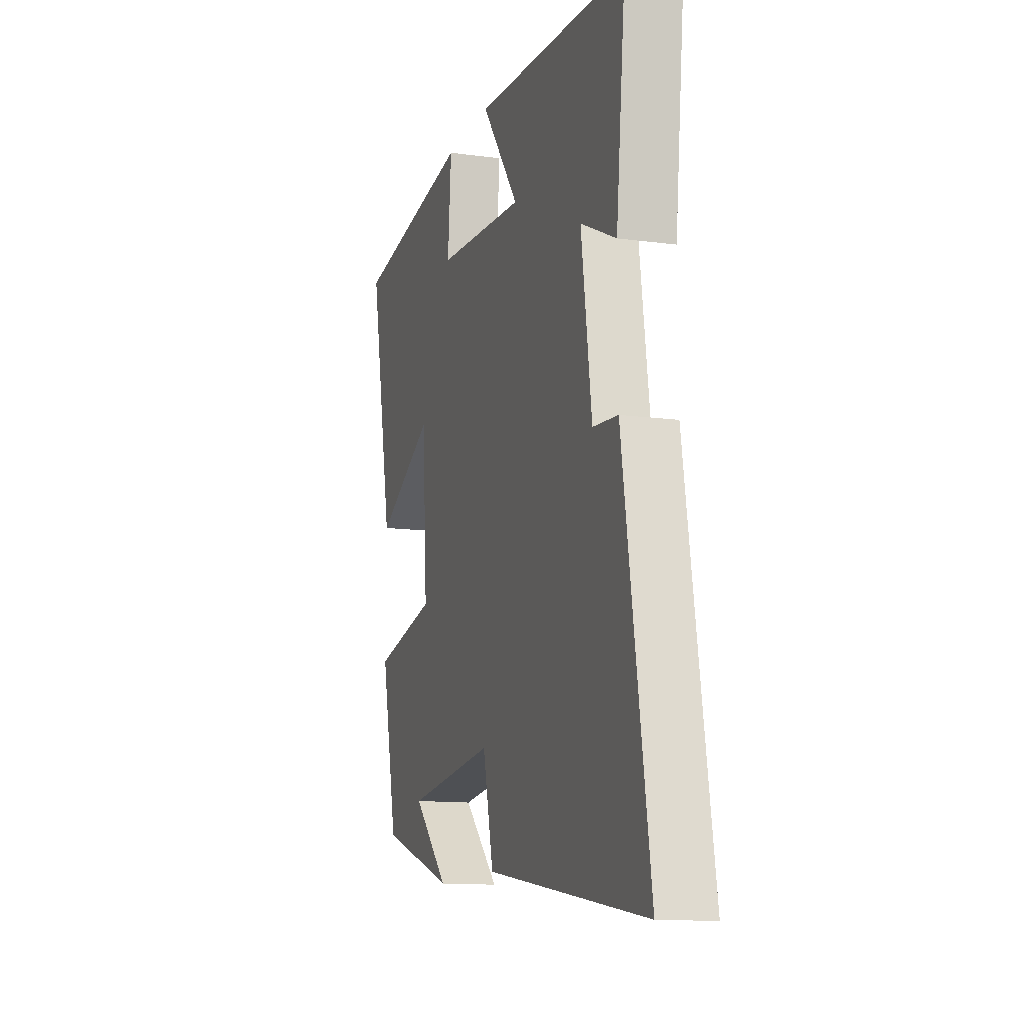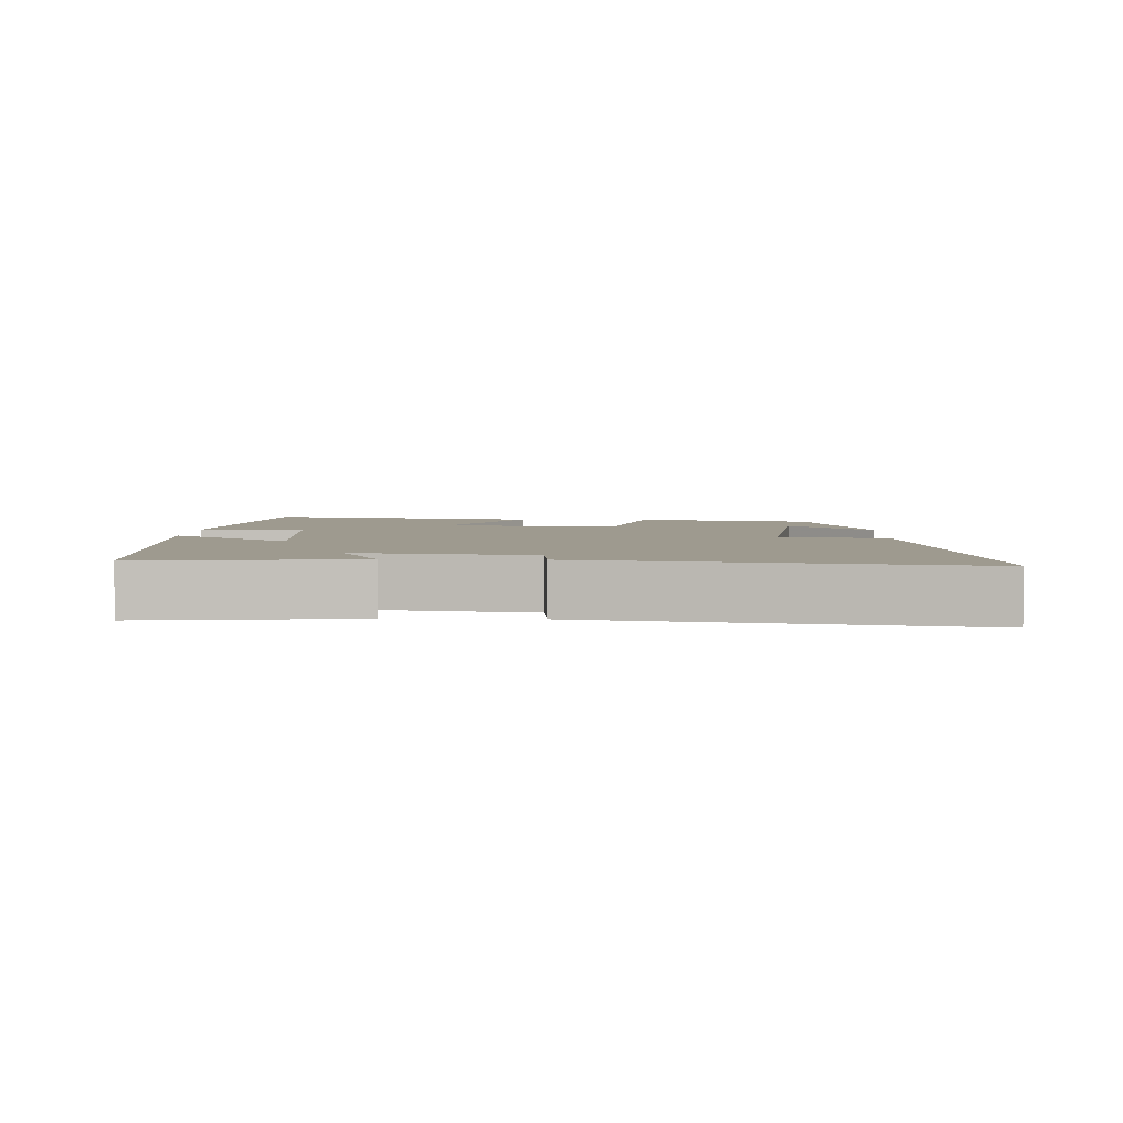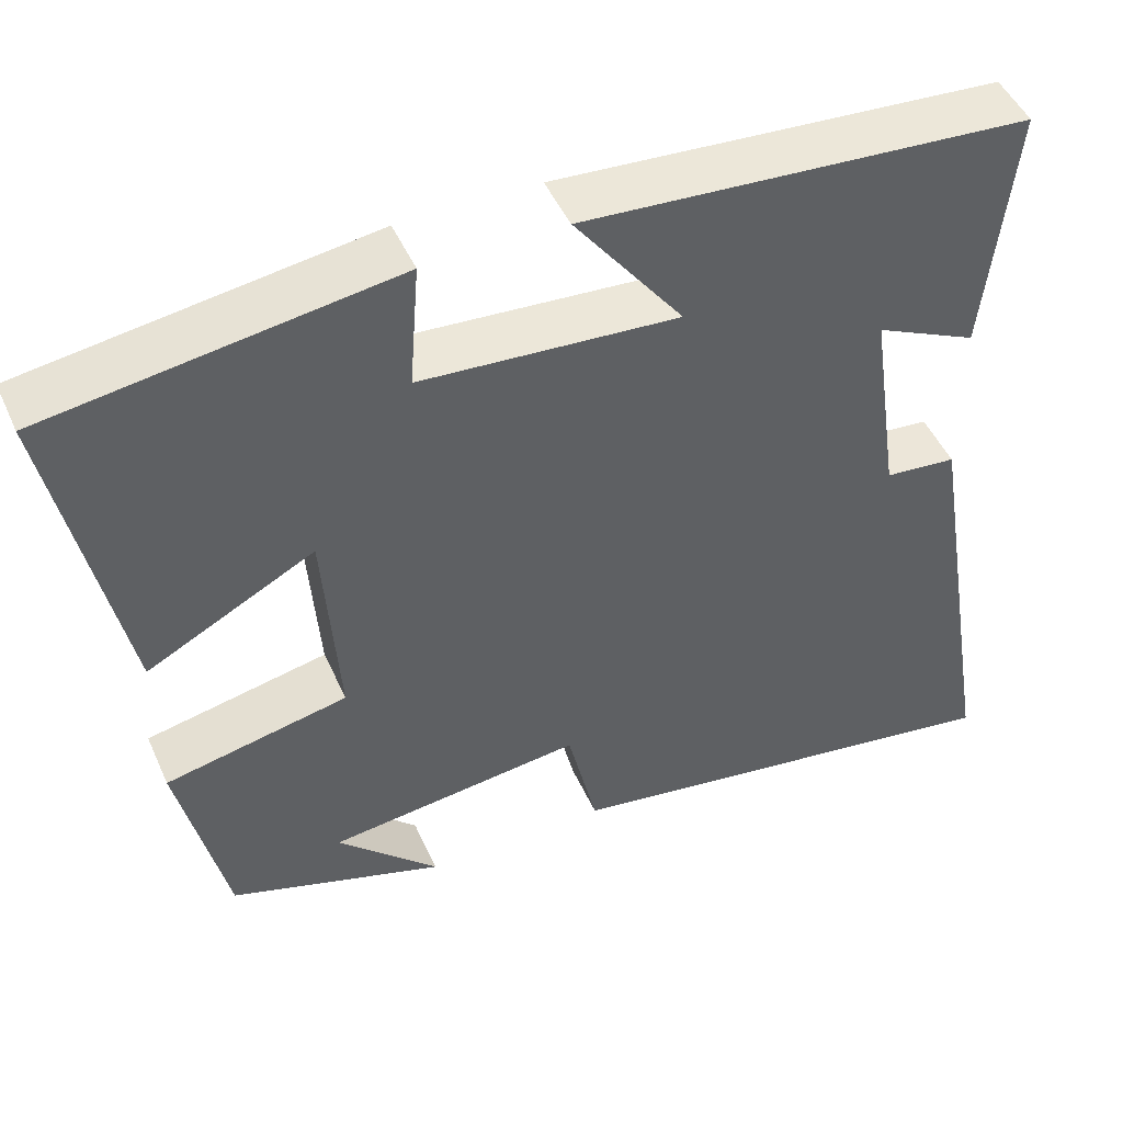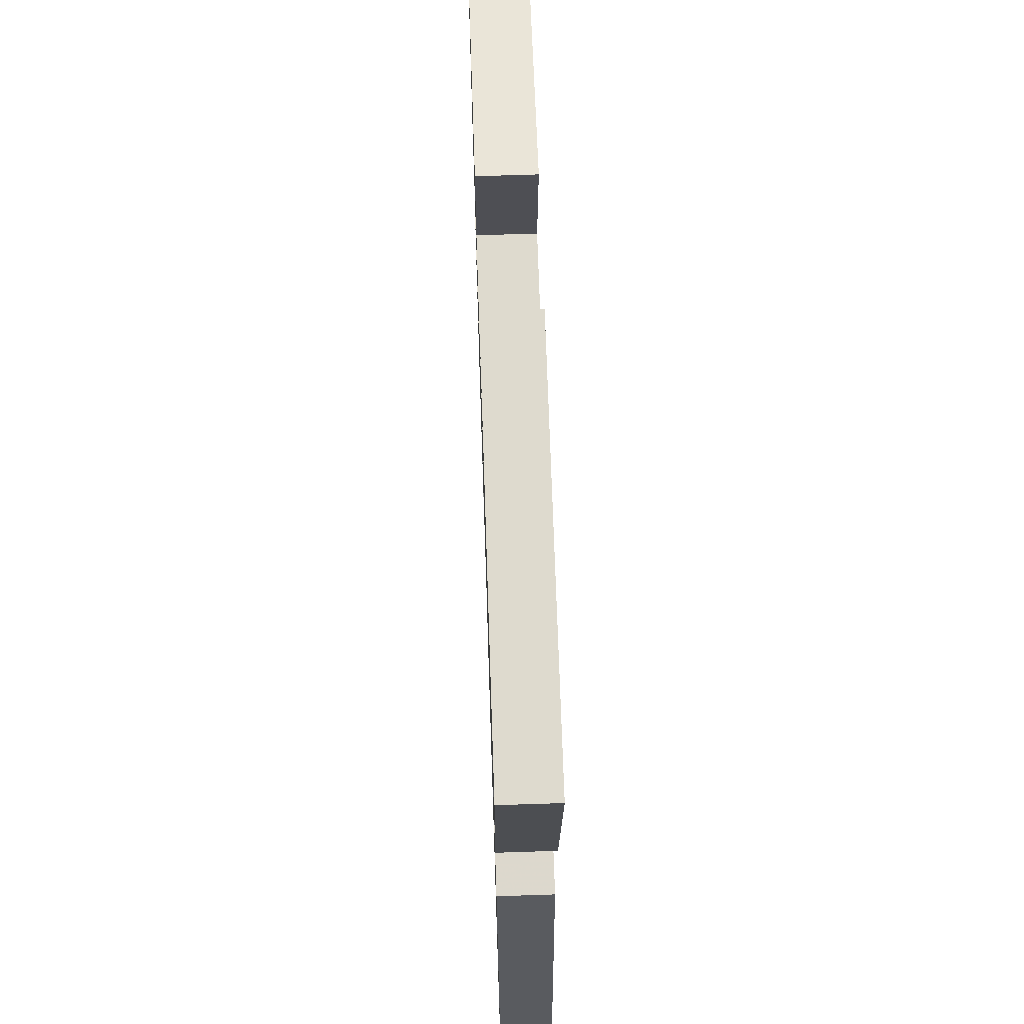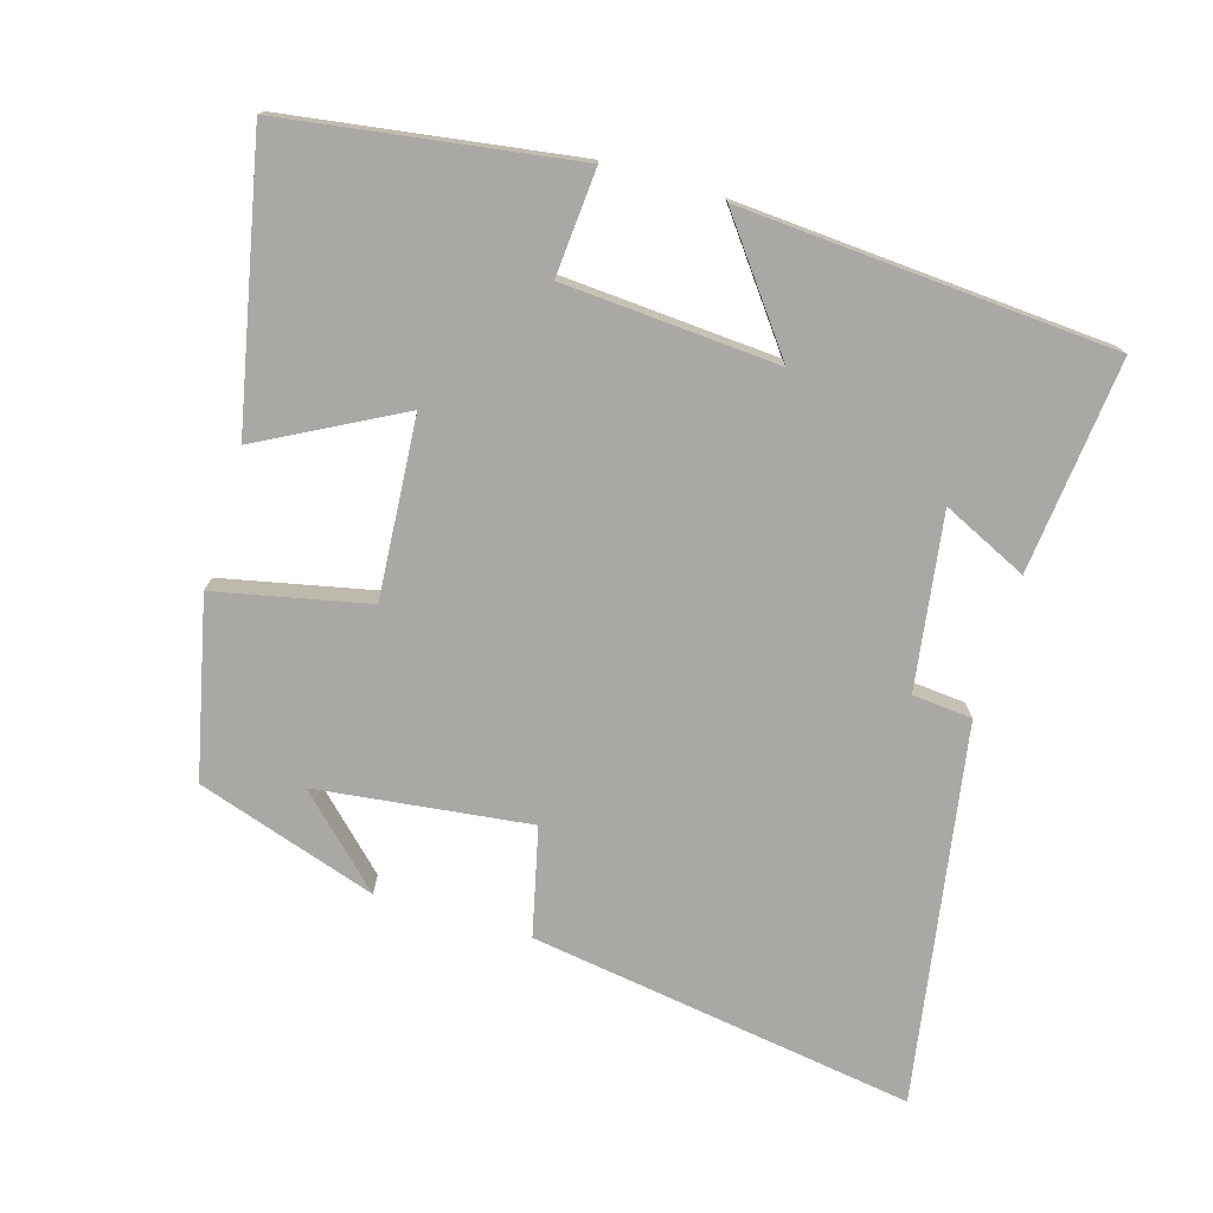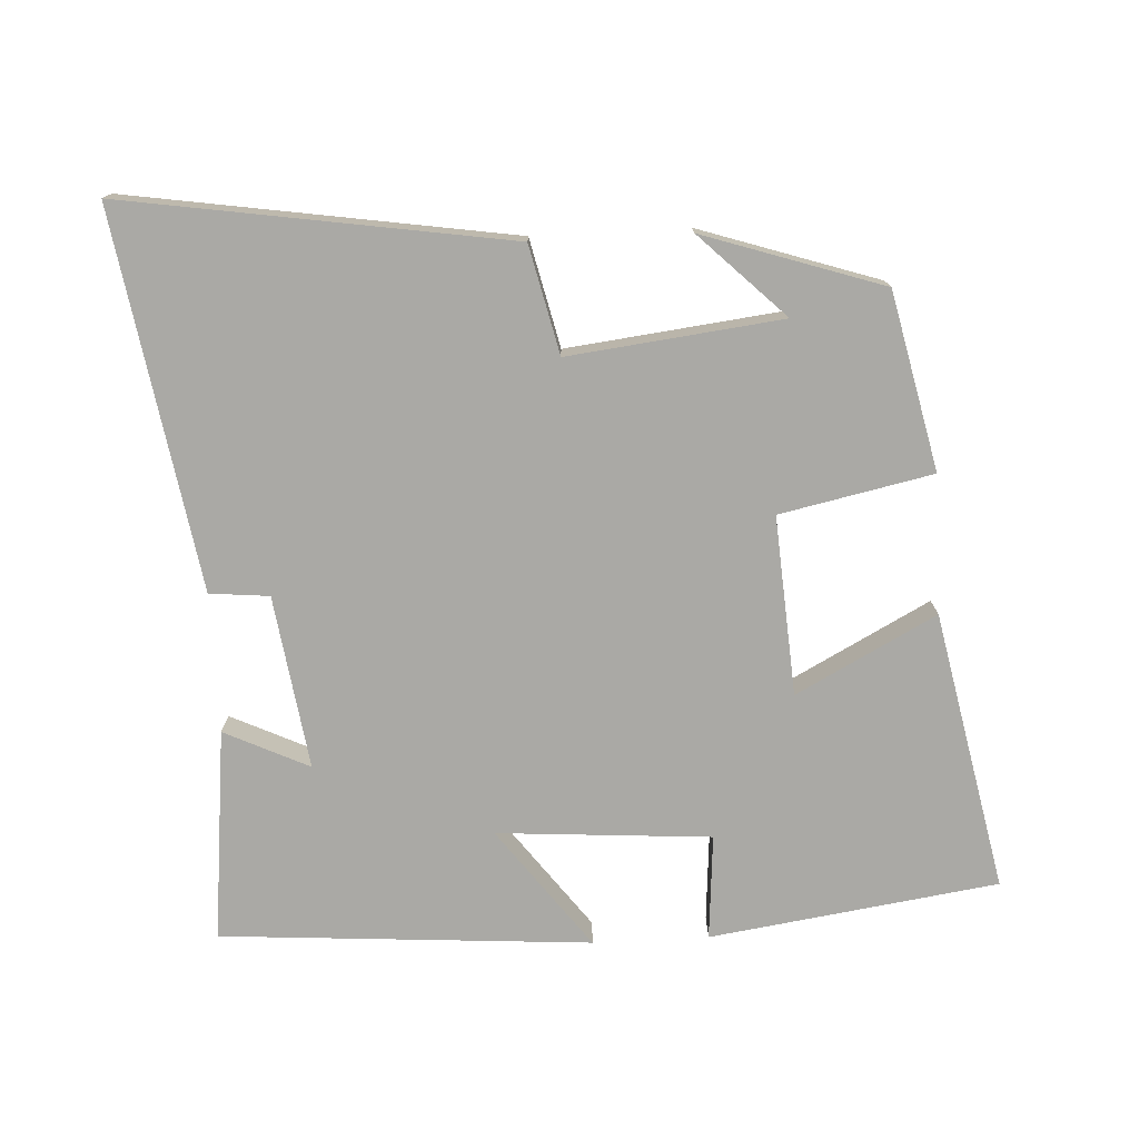
<metadata>
{"format":"obj","ext":"obj","renderer":"f3d","projection":"perspective","resolution":1024,"background":"white","views":[{"elev":-12.6,"azim":72.6,"up":"+Z"},{"elev":3.8,"azim":92.0,"up":"+Y"},{"elev":48.1,"azim":-23.5,"up":"+Z"},{"elev":67.1,"azim":88.1,"up":"+Z"},{"elev":-75.2,"azim":-16.4,"up":"+Y"},{"elev":-75.4,"azim":-177.0,"up":"+Y"}]}
</metadata>
<code>
v -0.443 0.07 -0.415
v -0.5 0.07 -0.16
v -0.281 0.07 -0.114
v -0.299 0.07 0.144
v -0.5 0.07 0.038
v -0.582 0.07 0.44
v -0.167 0.07 0.5
v -0.179 0.07 0.348
v 0.129 0.07 0.326
v -0.001 0.07 0.5
v 0.533 0.07 0.462
v 0.5 0.07 0.156
v 0.378 0.07 0.214
v 0.414 0.07 -0.036
v 0.5 0.07 -0.044
v 0.589 0.07 -0.586
v 0.035 0.07 -0.5
v -0.001 0.07 -0.345
v -0.307 0.07 -0.381
v -0.185 0.07 -0.5
v -0.443 0 -0.415
v -0.5 0 -0.16
v -0.281 0 -0.114
v -0.299 0 0.144
v -0.5 0 0.038
v -0.582 0 0.44
v -0.167 0 0.5
v -0.179 0 0.348
v 0.129 0 0.326
v -0.001 0 0.5
v 0.533 0 0.462
v 0.5 0 0.156
v 0.378 0 0.214
v 0.414 0 -0.036
v 0.5 0 -0.044
v 0.589 0 -0.586
v 0.035 0 -0.5
v -0.001 0 -0.345
v -0.307 0 -0.381
v -0.185 0 -0.5
f 19 20 1
f 16 17 18
f 15 16 18
f 14 15 18
f 13 14 18 19
f 10 11 12 13
f 9 10 13
f 8 9 13 19
f 6 7 8
f 5 6 8
f 4 5 8
f 3 4 8
f 3 8 19
f 1 2 3 19
f 21 40 39
f 38 37 36
f 38 36 35
f 38 35 34
f 39 38 34 33
f 33 32 31 30
f 33 30 29
f 39 33 29 28
f 28 27 26
f 28 26 25
f 28 25 24
f 28 24 23
f 39 28 23
f 39 23 22 21
f 1 21 22 2
f 2 22 23 3
f 3 23 24 4
f 4 24 25 5
f 5 25 26 6
f 6 26 27 7
f 7 27 28 8
f 8 28 29 9
f 9 29 30 10
f 10 30 31 11
f 11 31 32 12
f 12 32 33 13
f 13 33 34 14
f 14 34 35 15
f 15 35 36 16
f 16 36 37 17
f 17 37 38 18
f 18 38 39 19
f 19 39 40 20
f 20 40 21 1

</code>
